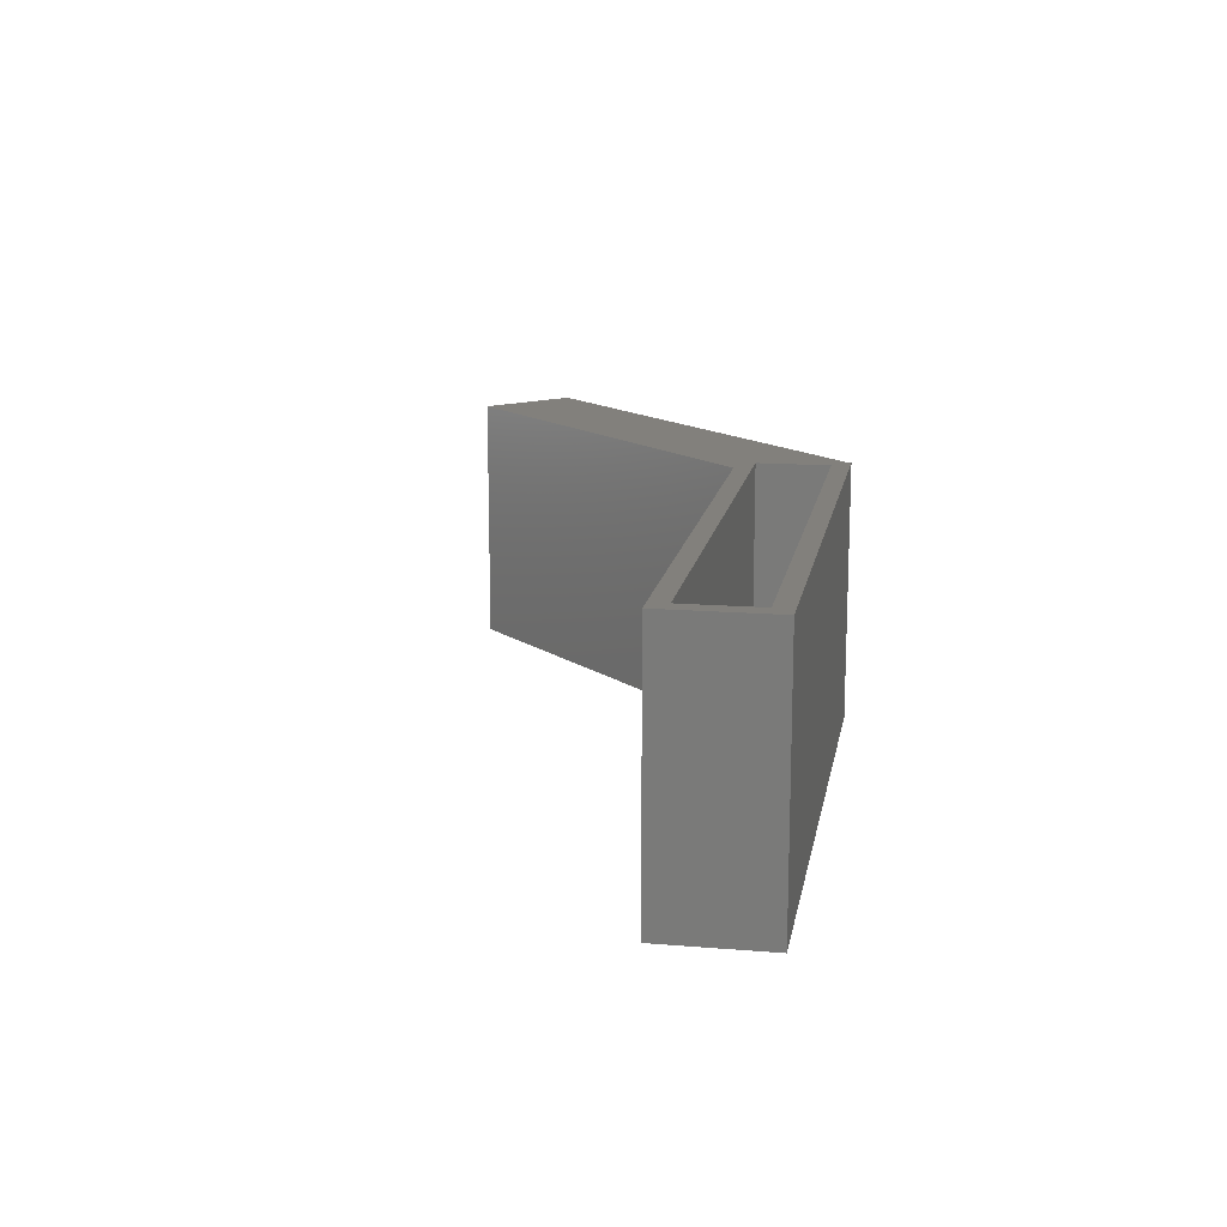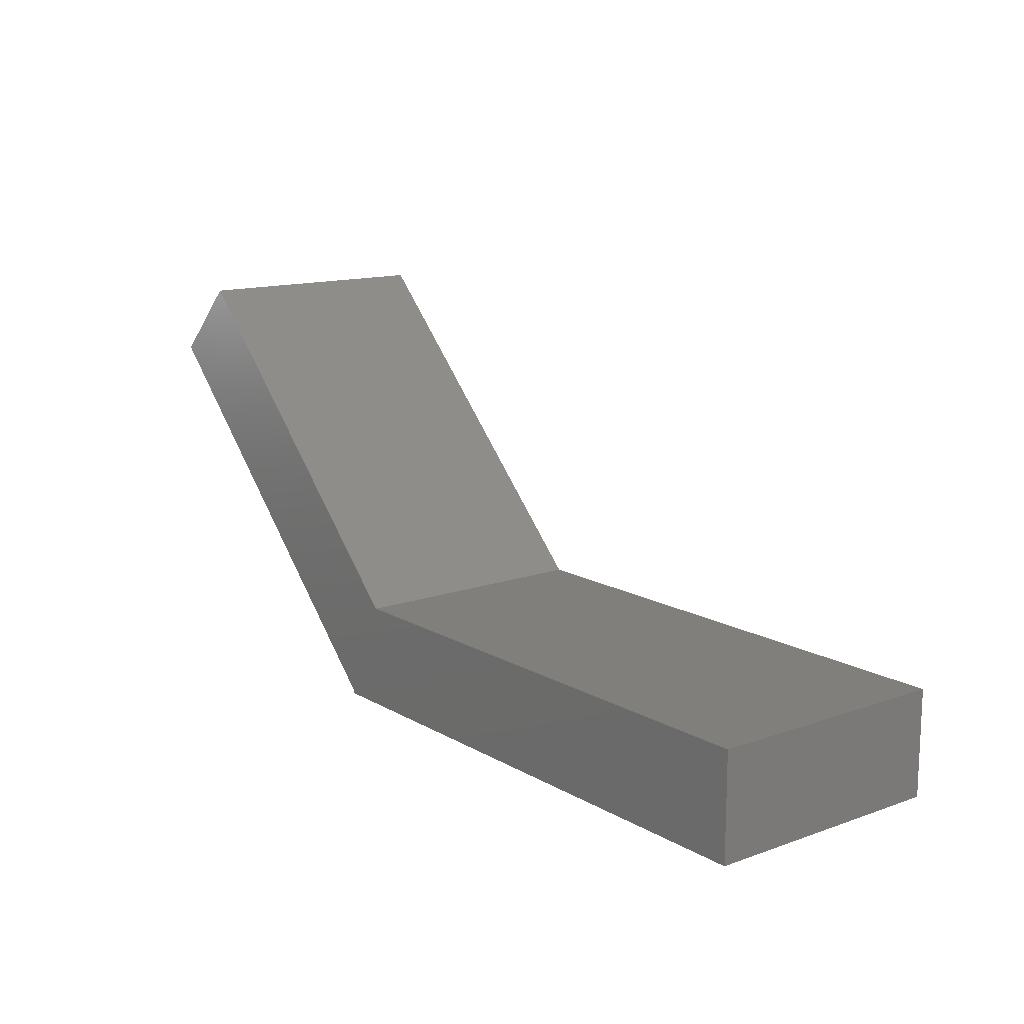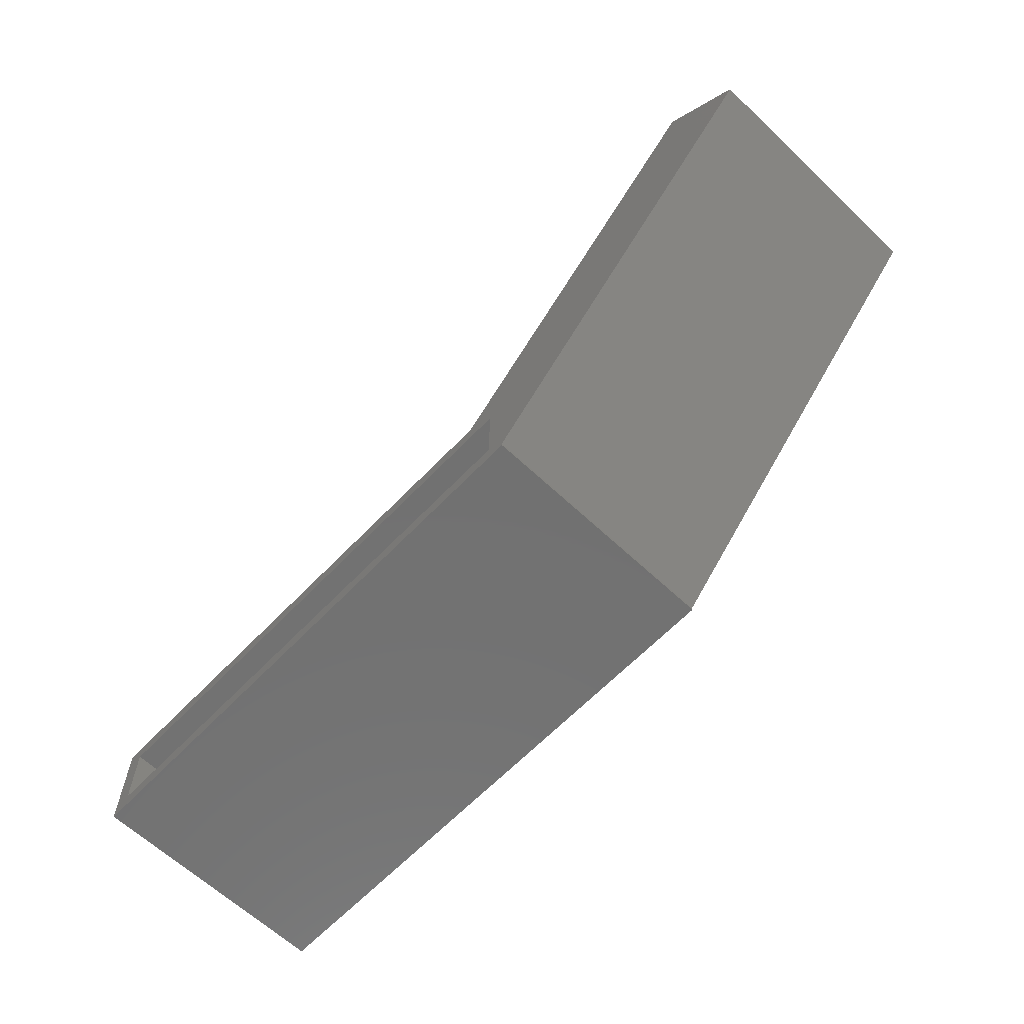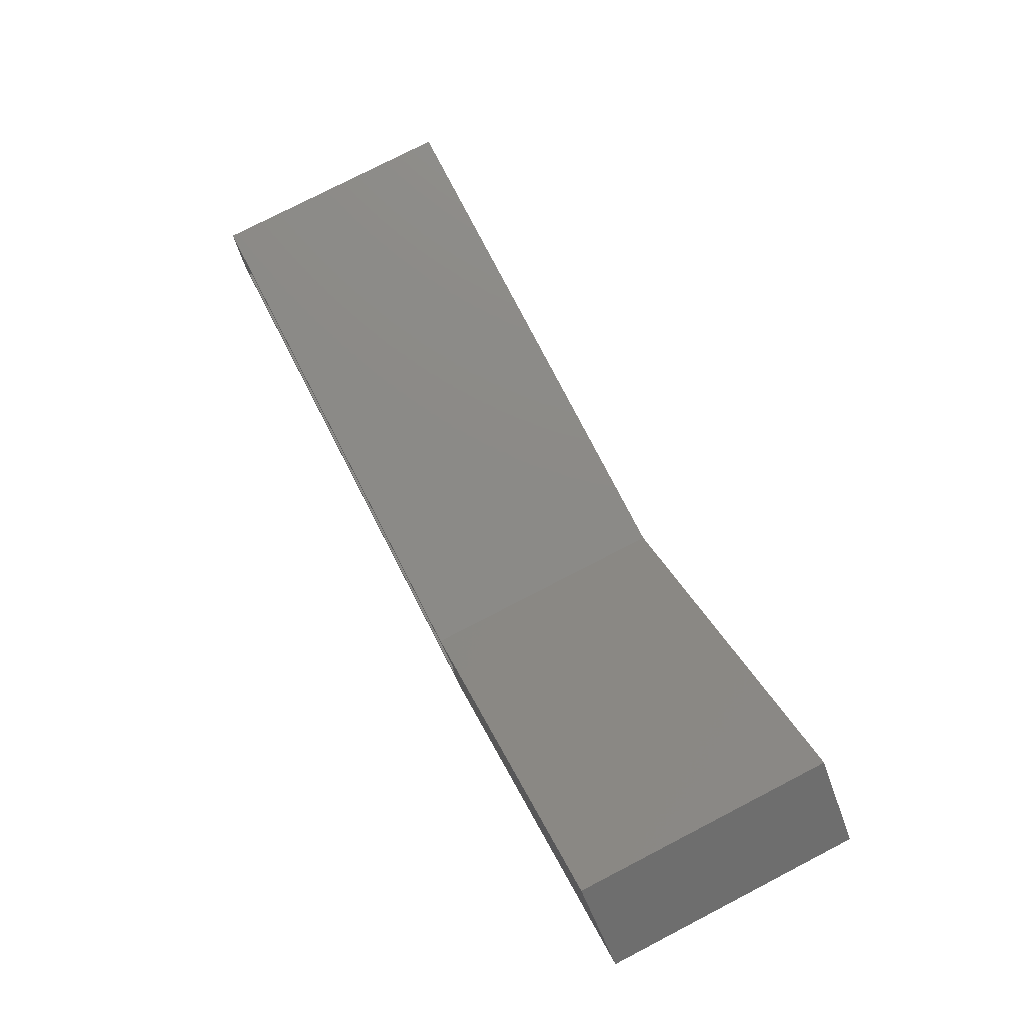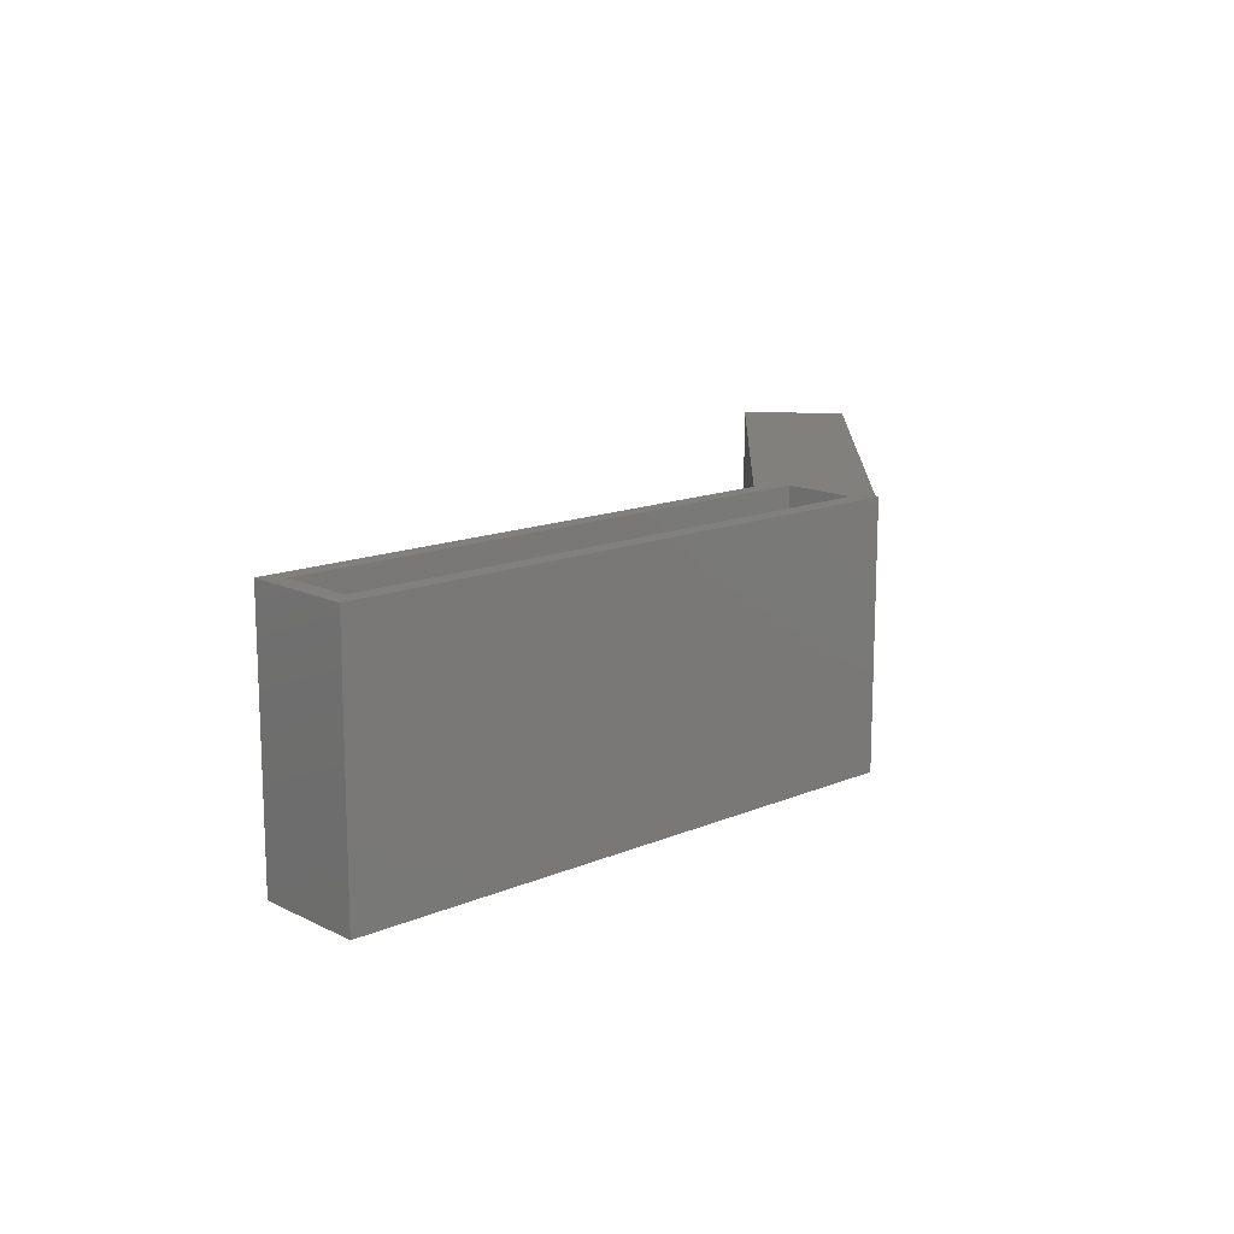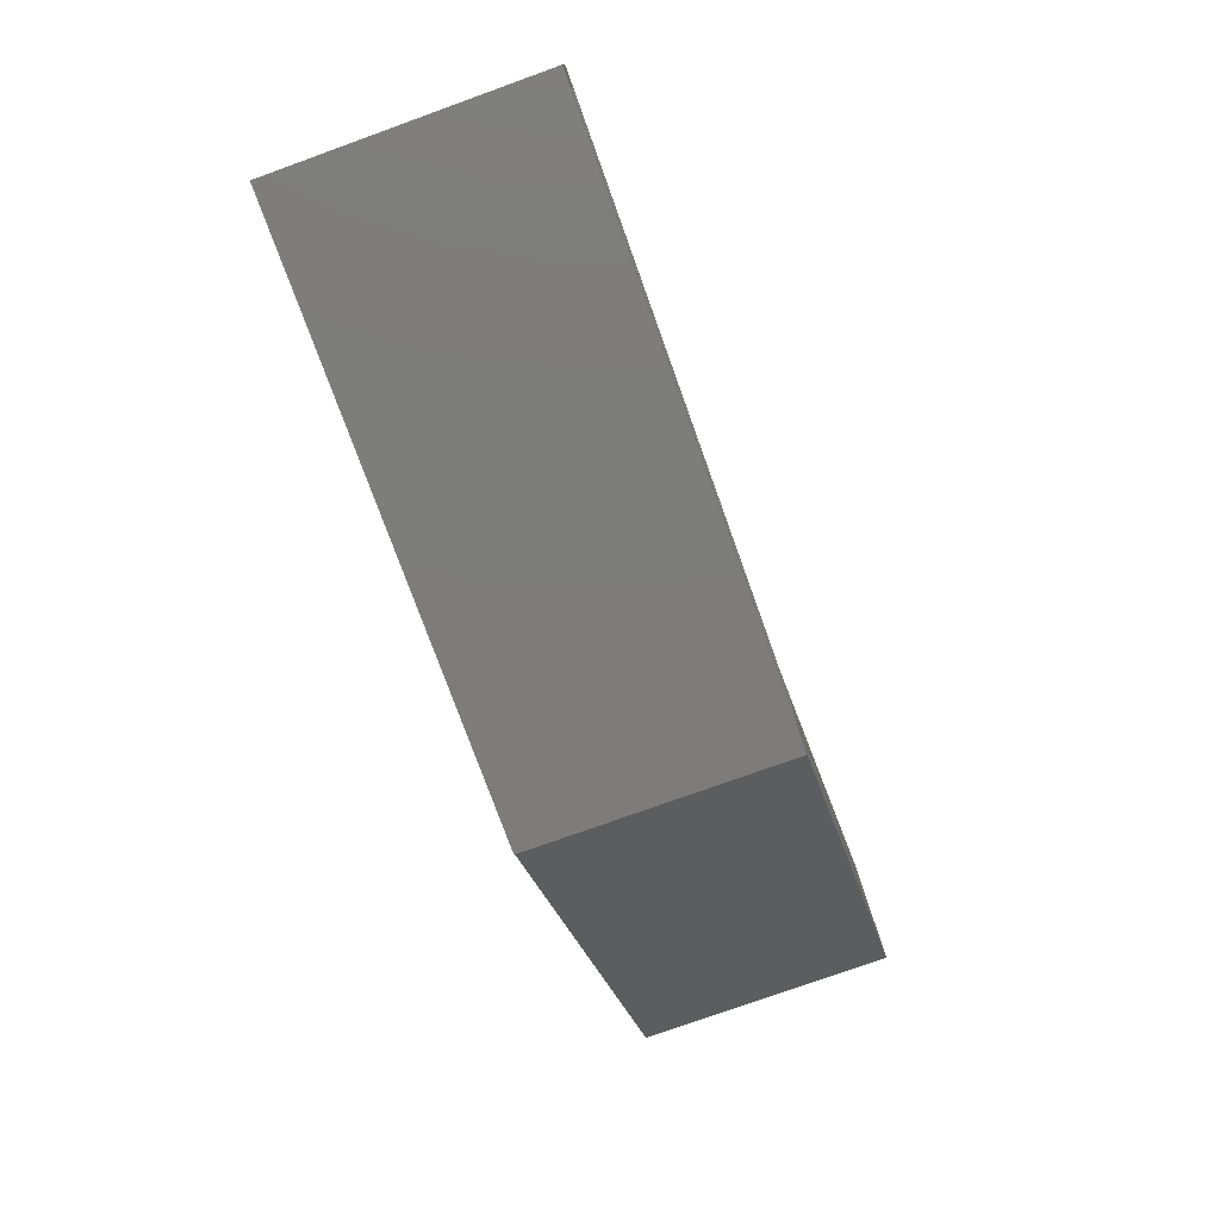
<metadata>
{"format":"stl","ext":"stl","renderer":"f3d","projection":"perspective","resolution":1024,"background":"white","views":[{"elev":14.7,"azim":100.0,"up":"+Y"},{"elev":13.7,"azim":51.8,"up":"+Z"},{"elev":-63.3,"azim":-133.6,"up":"+Z"},{"elev":77.7,"azim":-117.3,"up":"+Z"},{"elev":14.1,"azim":137.2,"up":"+Y"},{"elev":-76.2,"azim":109.8,"up":"+Z"}]}
</metadata>
<code>
# stl→obj: 26 verts, 48 faces
v 0.01562 7.012e-18 0.1107
v 0.01562 1.735e-18 0.01562
v -0.007812 -6.133e-19 -0.003236
v 0.7344 4.163e-17 0.01562
v 0.05526 1.051e-17 0.1341
v 0.7578 4.951e-17 0.1341
v 0.7344 4.691e-17 0.1107
v 0.05526 9.212e-18 0.1107
v 0.05307 1.039e-17 0.1341
v 0.7578 4.163e-17 -0.007813
v -0.007812 -2.776e-17 -0.007812
v -0.4564 -6.133e-19 0.4453
v -0.3572 1.039e-17 0.5444
v 0.01562 -0.3125 0.01562
v 0.7344 -0.3125 0.01562
v 0.01562 -0.3125 0.1107
v 0.7344 -0.3125 0.1107
v 0.05526 -0.3125 0.1107
v -0.007812 -0.3359 -0.003236
v -0.007812 -0.3359 -0.007812
v 0.7578 -0.3359 -0.007812
v 0.7578 -0.3359 0.1341
v 0.05526 -0.3359 0.1341
v 0.05307 -0.3359 0.1341
v -0.3572 -0.3359 0.5444
v -0.4564 -0.3359 0.4453
f 1 2 3
f 2 4 3
f 5 6 7
f 5 7 8
f 5 8 1
f 5 1 9
f 10 11 3
f 10 3 4
f 10 4 7
f 10 7 6
f 12 13 9
f 12 9 1
f 12 1 3
f 14 15 2
f 2 15 4
f 1 16 2
f 2 16 14
f 4 15 7
f 7 15 17
f 18 16 8
f 8 16 1
f 17 18 7
f 7 18 8
f 3 11 19
f 19 11 20
f 20 11 21
f 21 11 10
f 10 6 21
f 21 6 22
f 22 6 23
f 23 6 5
f 23 5 24
f 24 5 9
f 24 9 25
f 25 9 13
f 13 12 25
f 25 12 26
f 26 12 19
f 19 12 3
f 24 25 26
f 24 26 19
f 24 19 20
f 24 20 23
f 23 20 22
f 22 20 21
f 16 18 14
f 14 18 17
f 14 17 15

</code>
